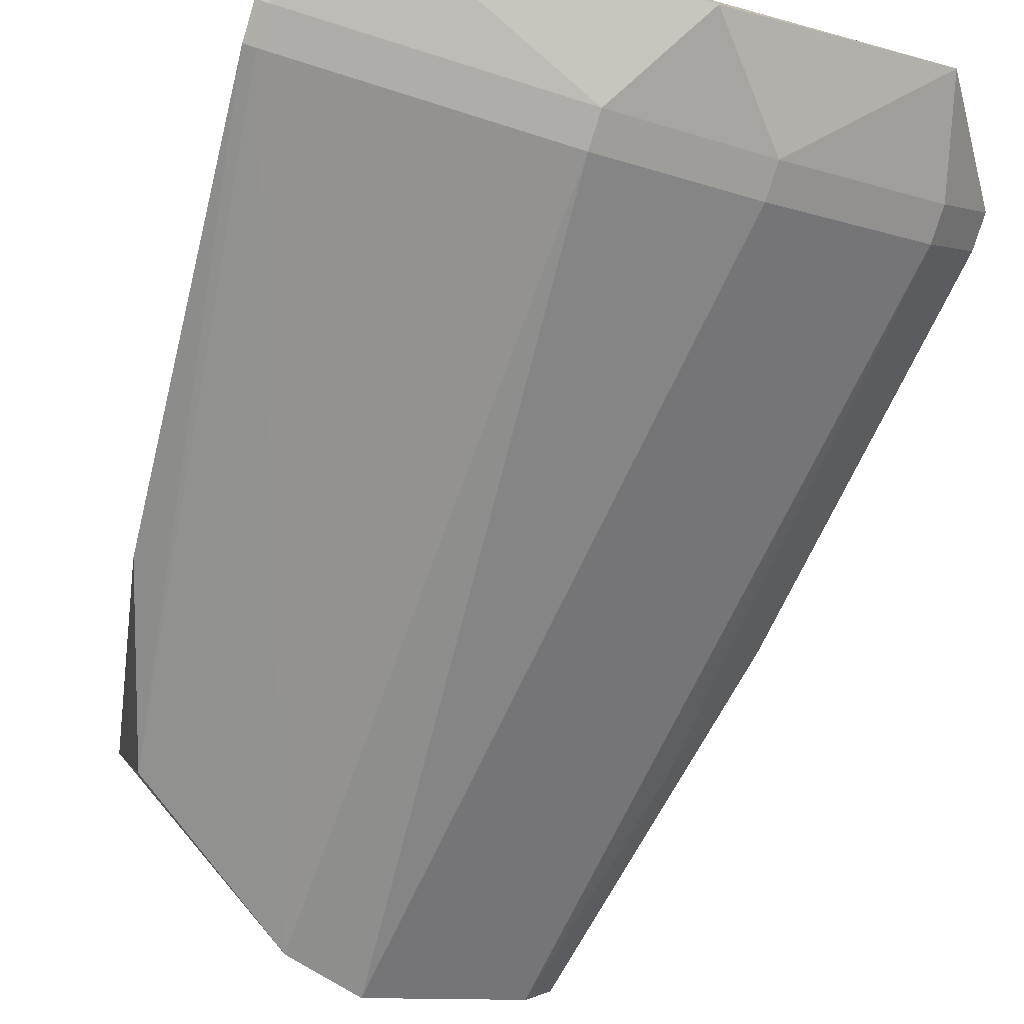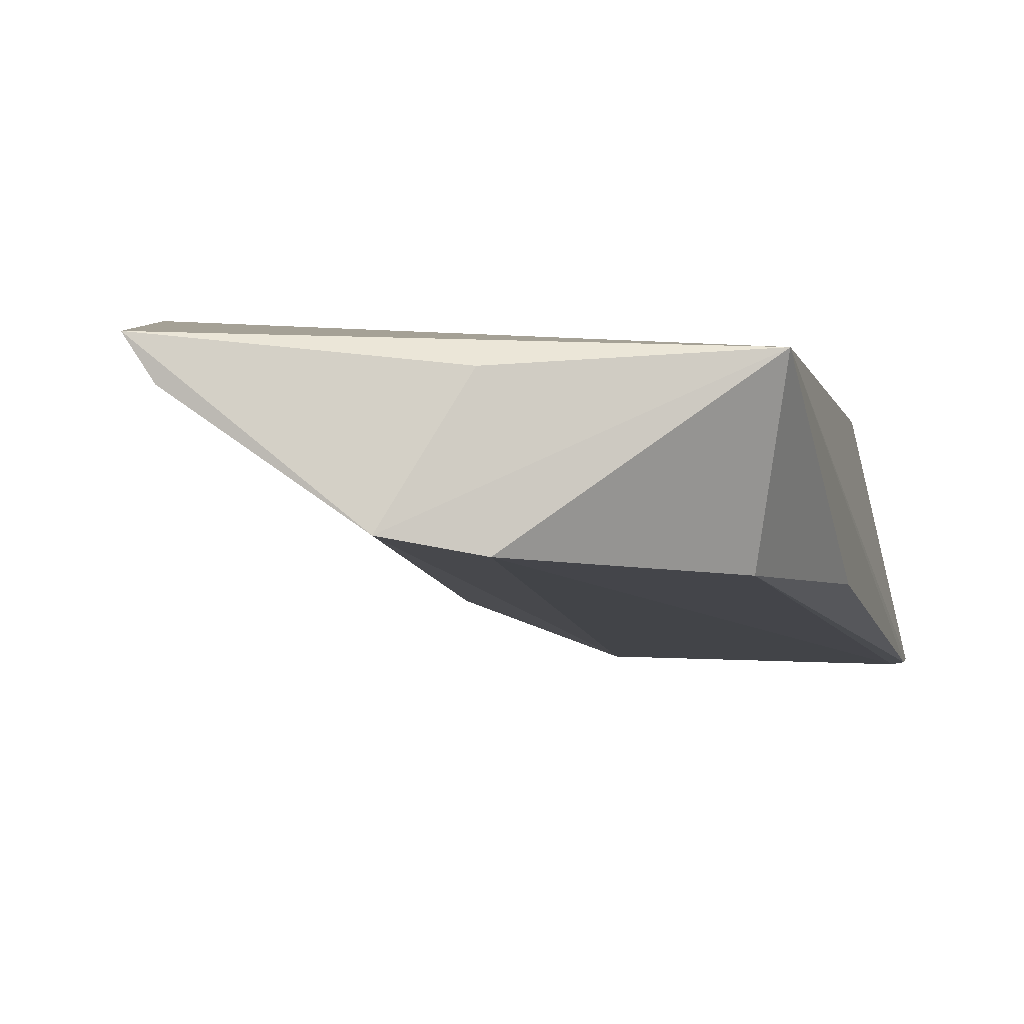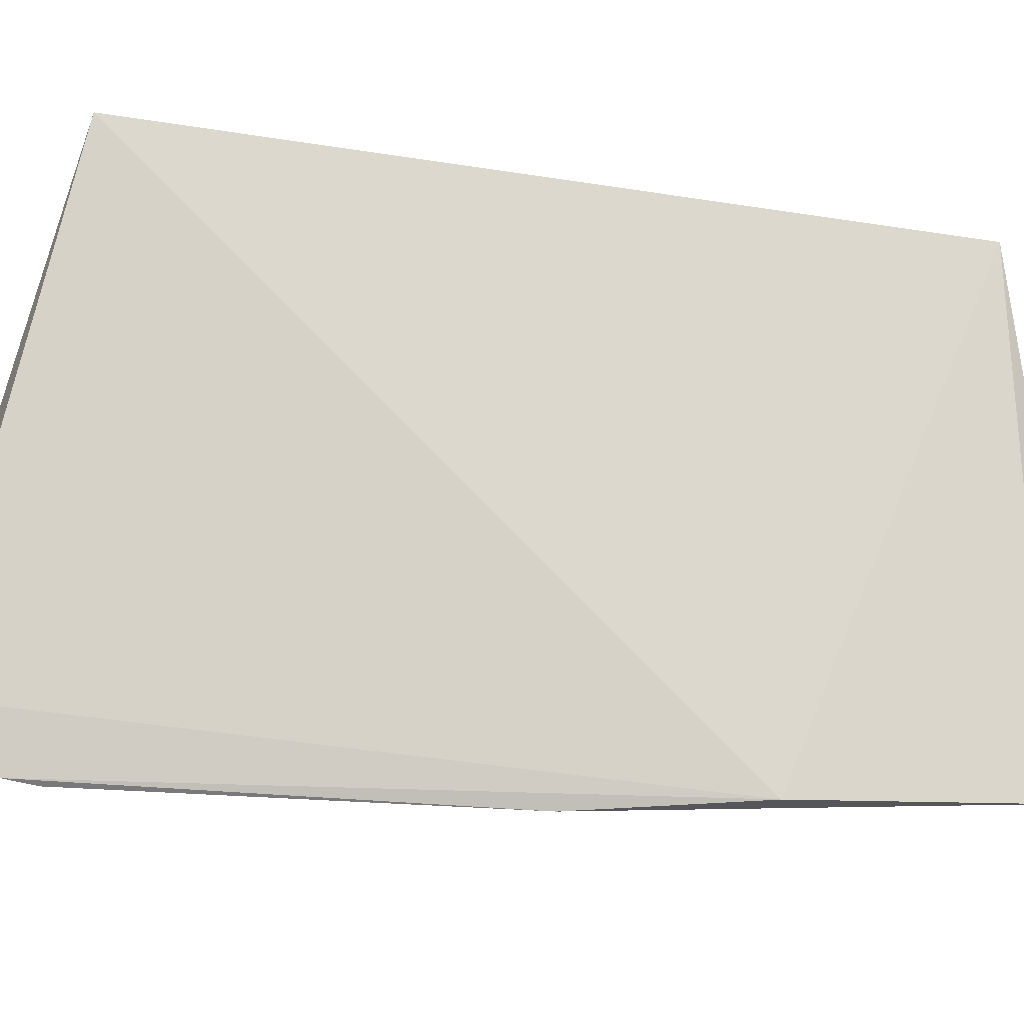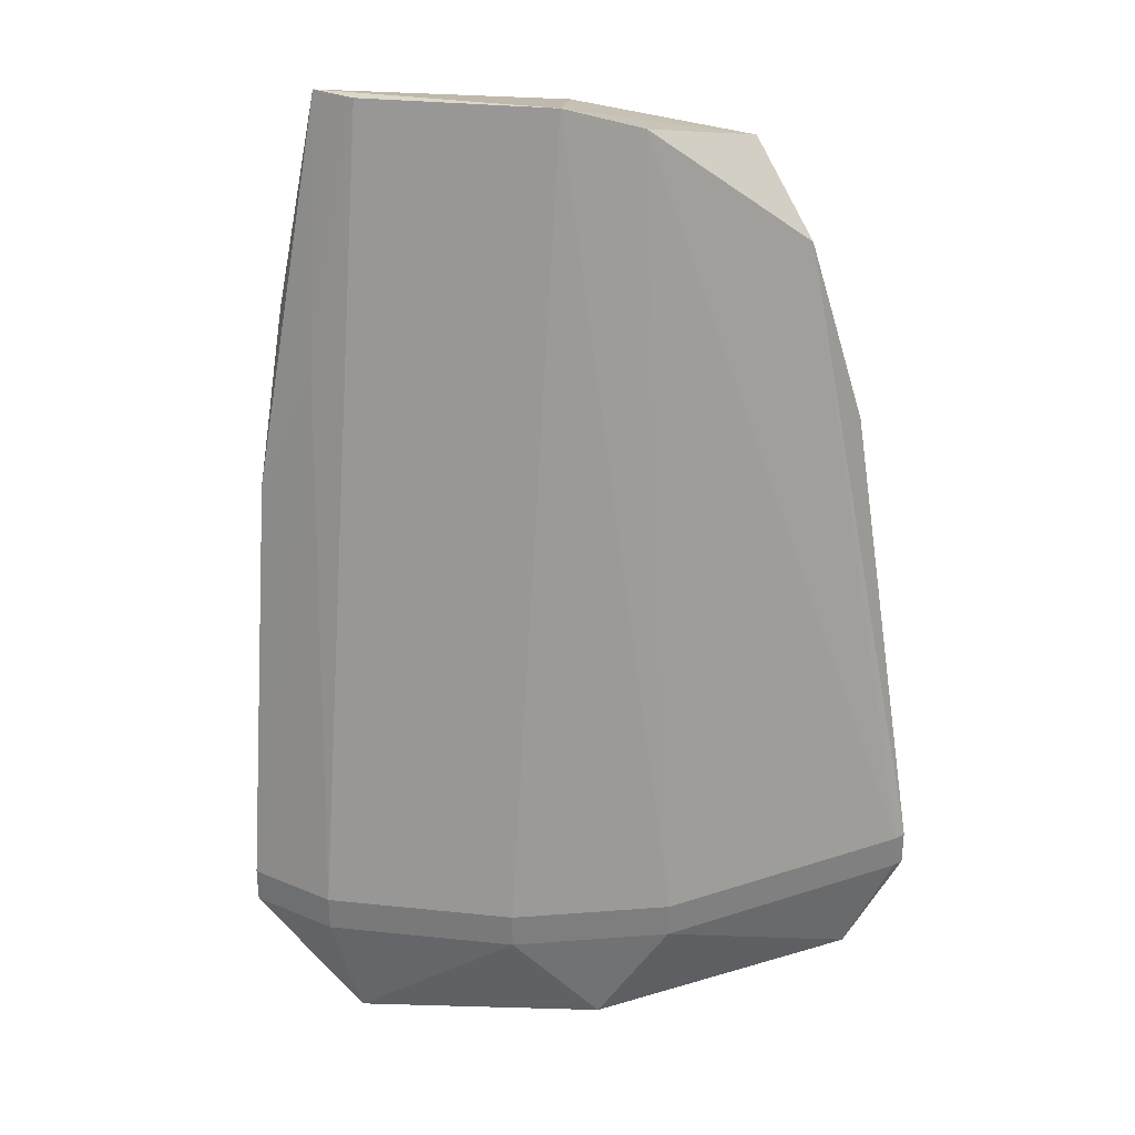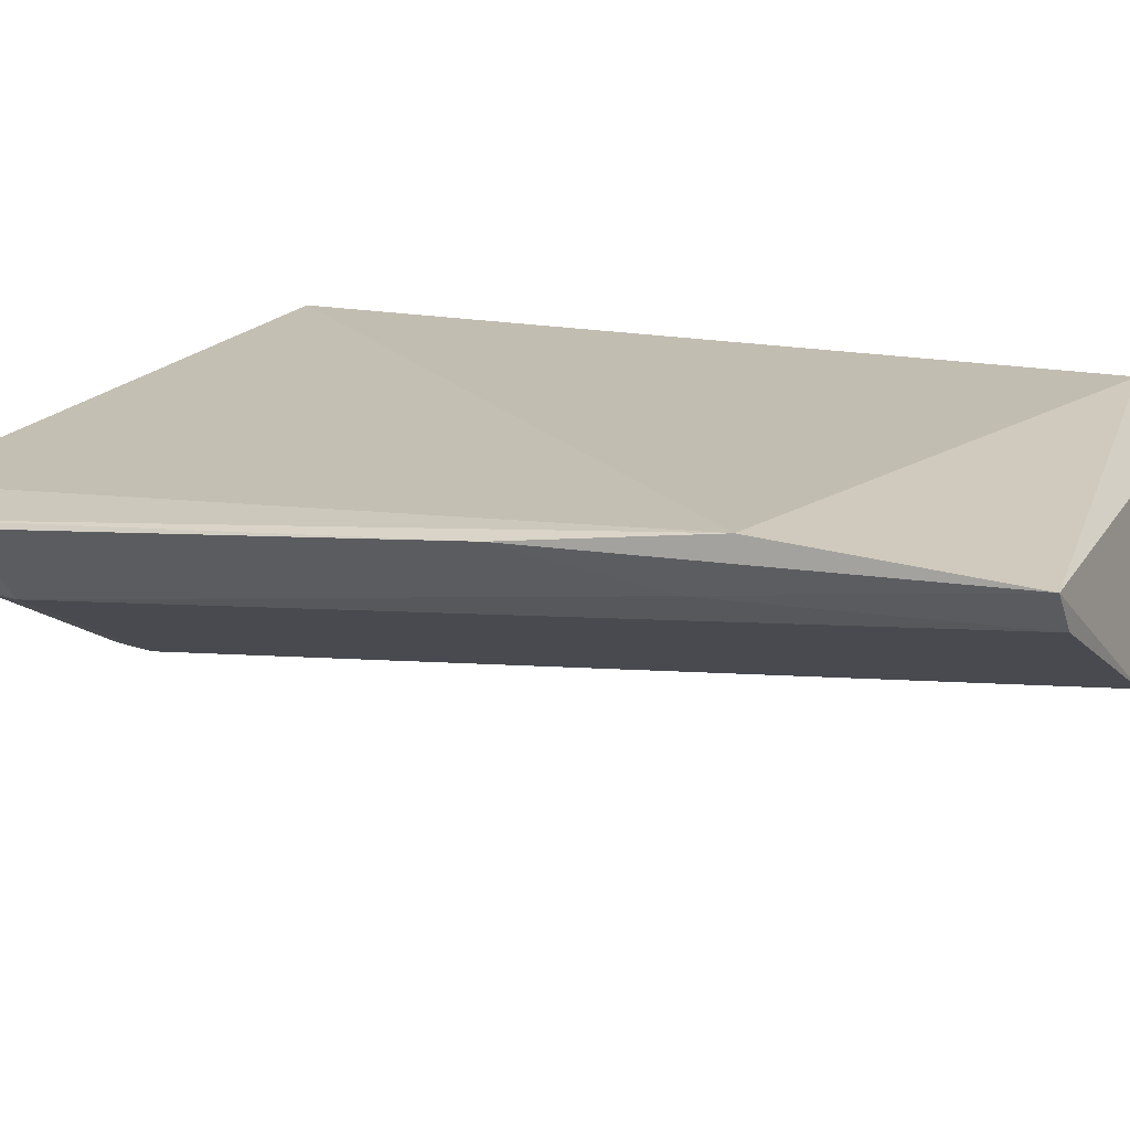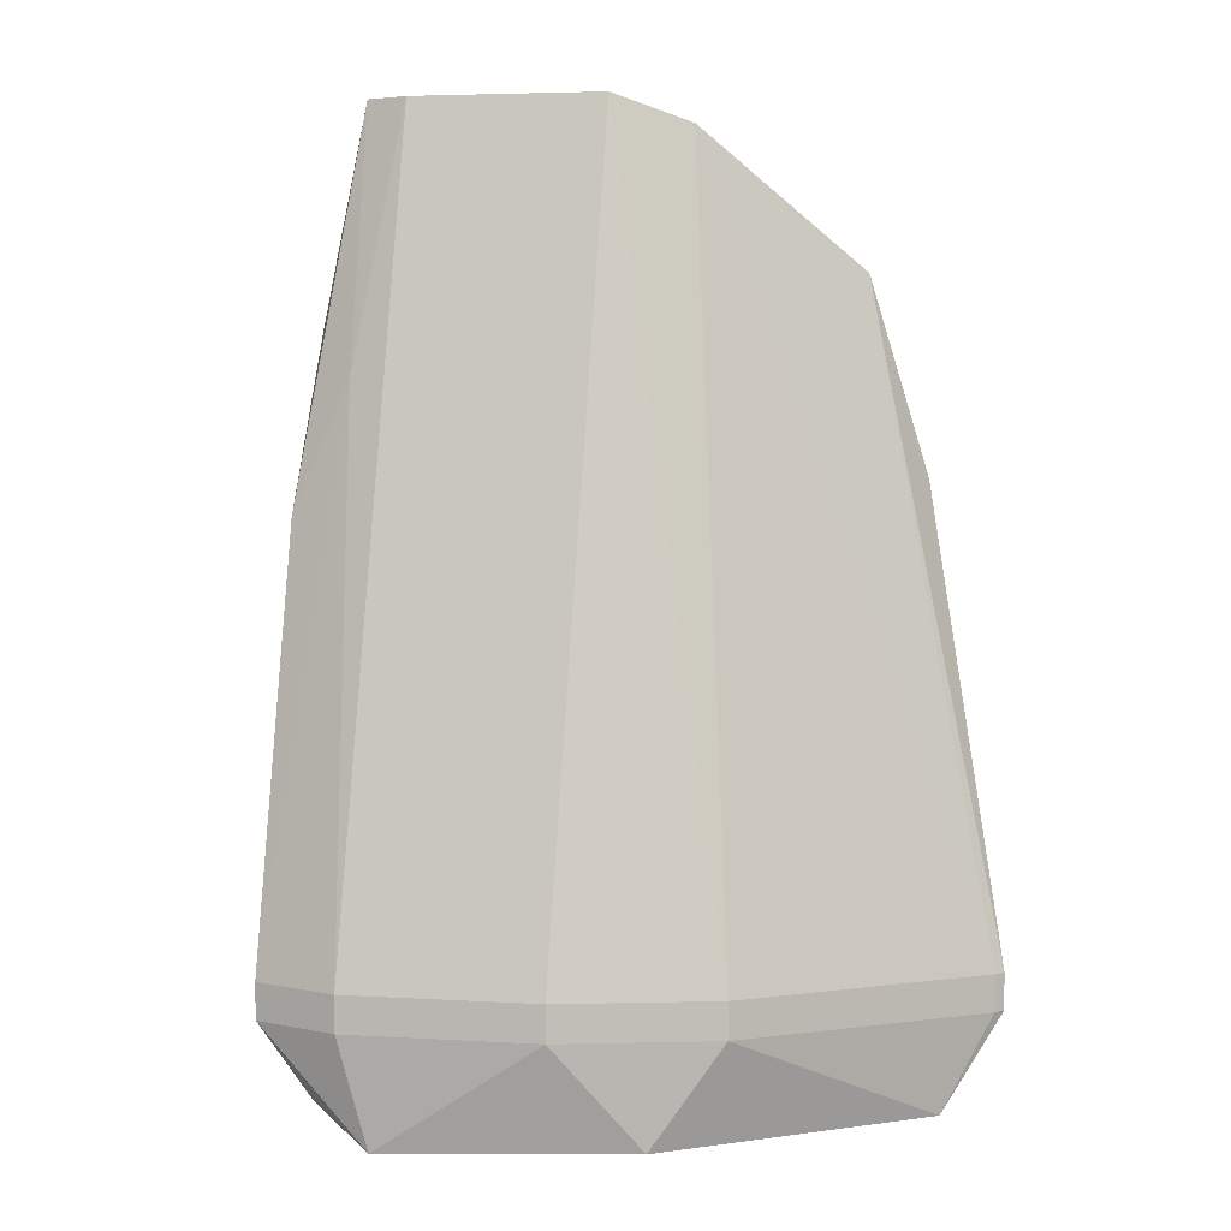
<metadata>
{"format":"obj","ext":"obj","renderer":"f3d","projection":"perspective","resolution":1024,"background":"white","views":[{"elev":-77.3,"azim":162.7,"up":"+Y"},{"elev":2.7,"azim":11.3,"up":"+Y"},{"elev":75.7,"azim":-78.7,"up":"+Y"},{"elev":30.9,"azim":-25.3,"up":"+Z"},{"elev":22.8,"azim":-60.0,"up":"+Y"},{"elev":4.8,"azim":-23.2,"up":"+Z"}]}
</metadata>
<code>
v 0.02143 -0.1568 0.2946
v 0.02433 -0.1562 0.2855
v 0.01227 -0.08069 0.4712
v -0.1057 -0.07784 0.5
v -0.1199 -0.1168 0.2572
v -0.03897 -0.1183 0.4933
v 0.01874 -0.1285 0.4102
v -0.06447 -0.1485 0.2593
v 0.009468 -0.09702 0.2697
v -0.0423 -0.08415 0.49
v -0.08662 -0.1427 0.2946
v 0.02433 -0.1562 0.2946
v 0.004708 -0.1234 0.4592
v -0.04784 -0.1562 0.2855
v 0.008659 -0.1536 0.2613
v -0.1268 -0.09693 0.2649
v -0.1162 -0.07469 0.4453
v -0.05914 -0.1143 0.5
v -0.1273 -0.1155 0.2946
v -0.08662 -0.1427 0.2855
v 0.02143 -0.1568 0.2855
v -0.04784 -0.1562 0.2946
v -0.1404 -0.09592 0.2946
v -0.09928 -0.08749 0.5
v -0.1273 -0.1155 0.2855
v -0.1142 -0.08941 0.4344
v -0.1264 -0.08159 0.4014
v -0.1404 -0.09592 0.2855
f 9 3 2
f 10 3 4
f 12 1 2
f 12 2 3
f 12 3 7
f 13 6 1
f 13 12 7
f 13 1 12
f 13 7 3
f 13 3 6
f 15 8 5
f 15 5 9
f 15 9 2
f 15 14 8
f 16 9 5
f 17 4 3
f 17 3 9
f 17 9 16
f 18 6 3
f 18 3 10
f 18 10 4
f 19 11 18
f 20 5 8
f 20 14 11
f 20 8 14
f 20 11 19
f 21 2 1
f 21 1 14
f 21 15 2
f 21 14 15
f 22 14 1
f 22 1 6
f 22 6 18
f 22 18 11
f 22 11 14
f 24 19 18
f 24 18 4
f 25 20 19
f 25 5 20
f 25 19 23
f 26 23 19
f 26 24 4
f 26 19 24
f 27 4 17
f 27 26 4
f 27 23 26
f 28 17 16
f 28 16 5
f 28 25 23
f 28 5 25
f 28 27 17
f 28 23 27

</code>
